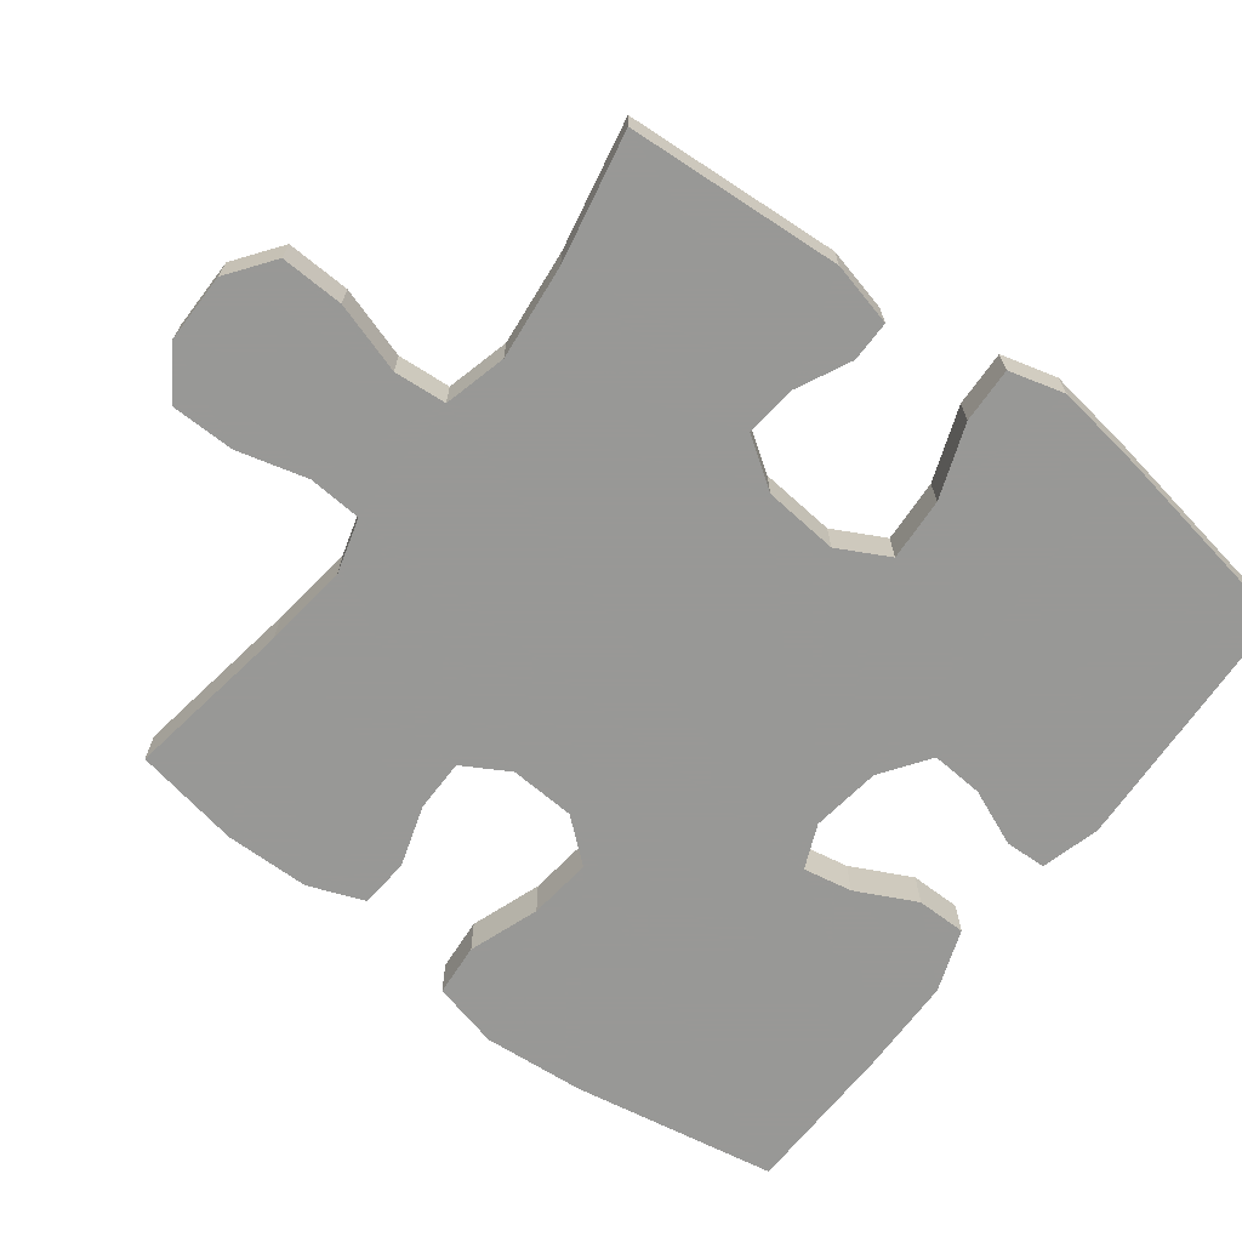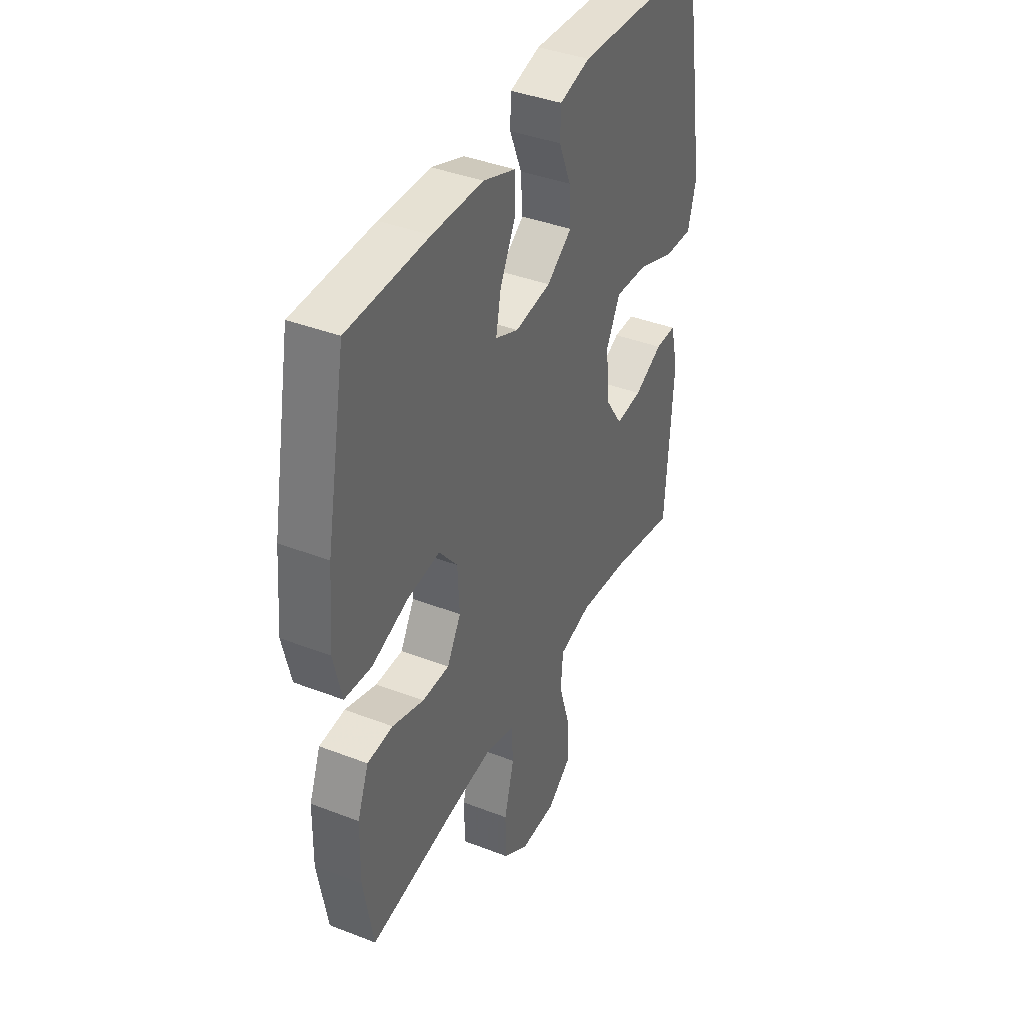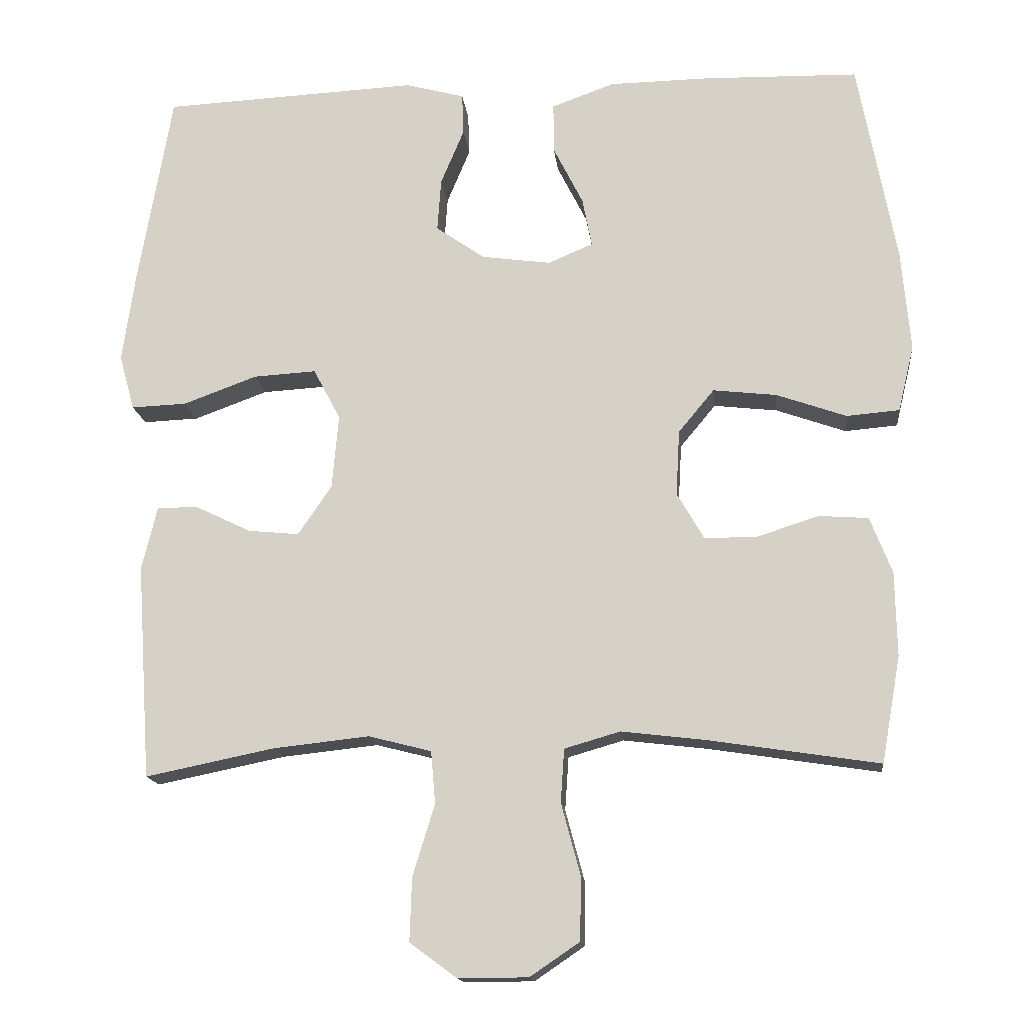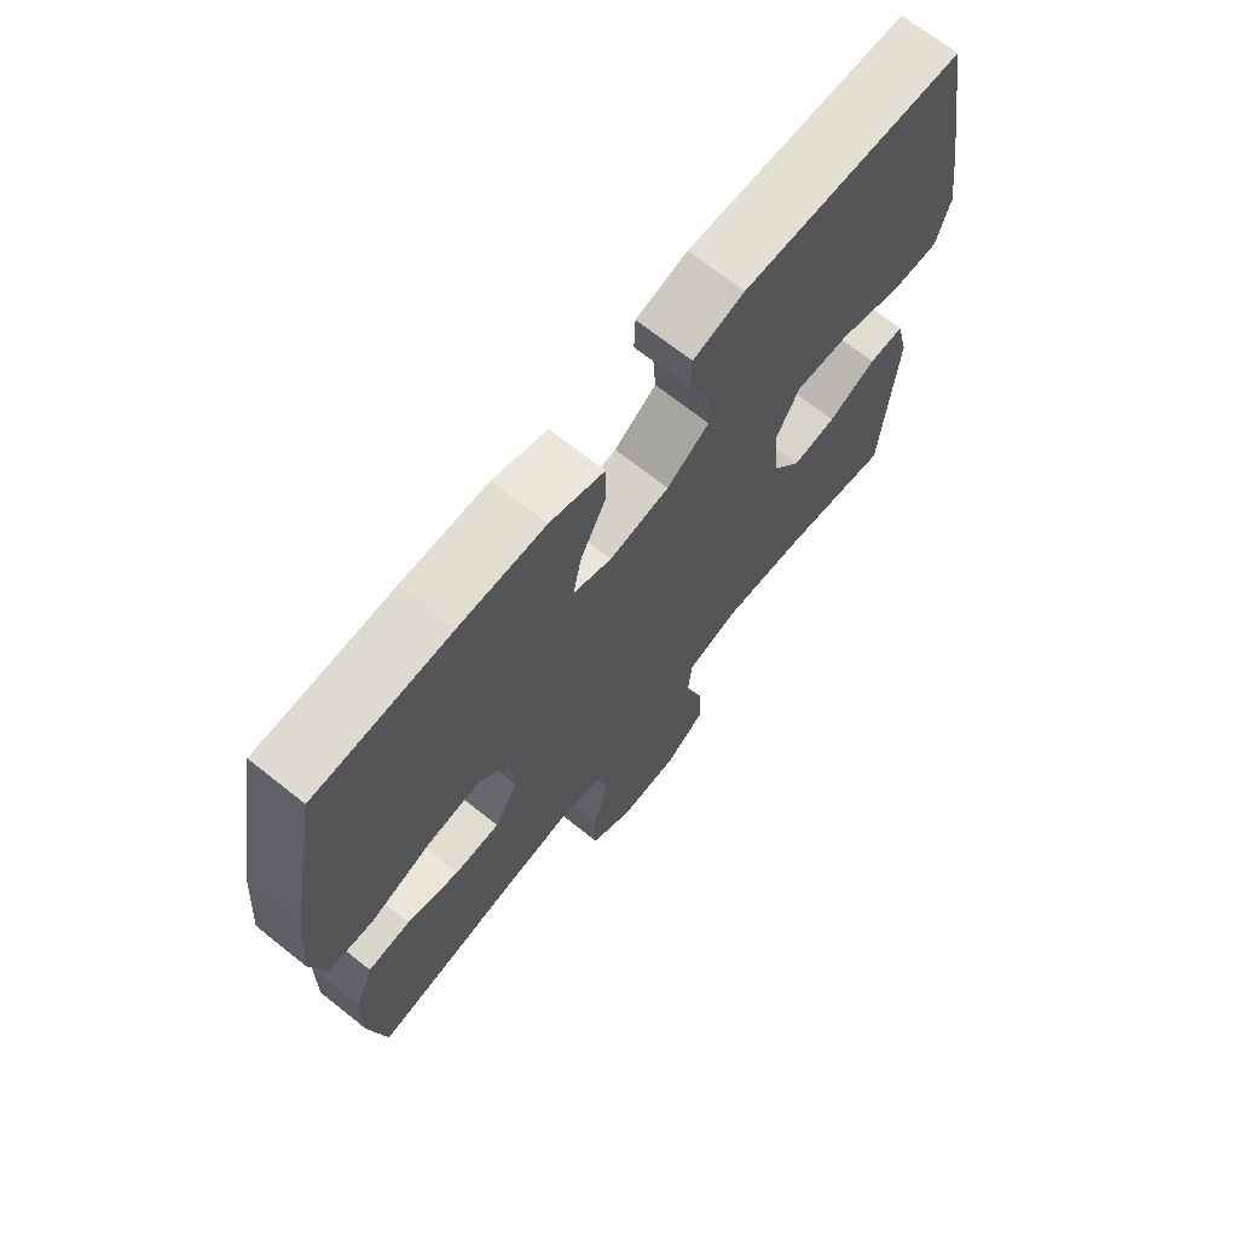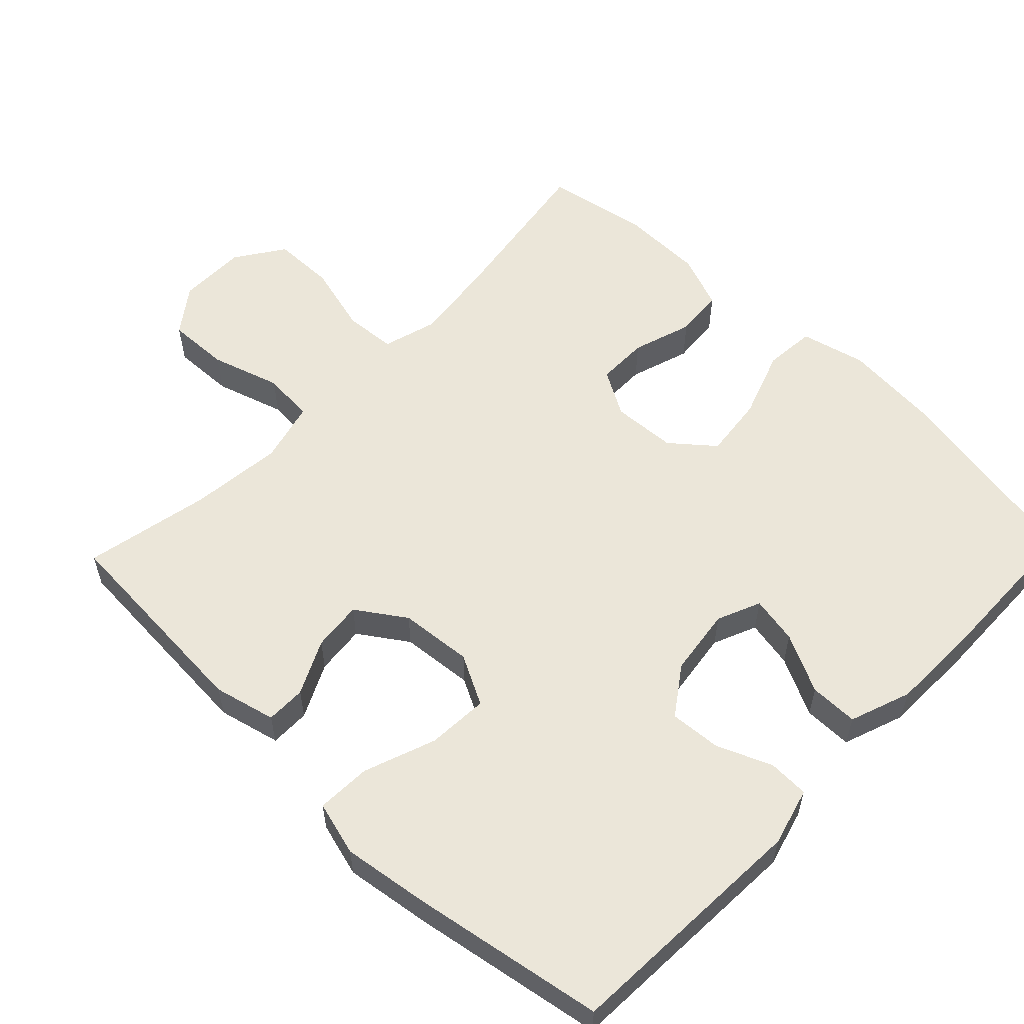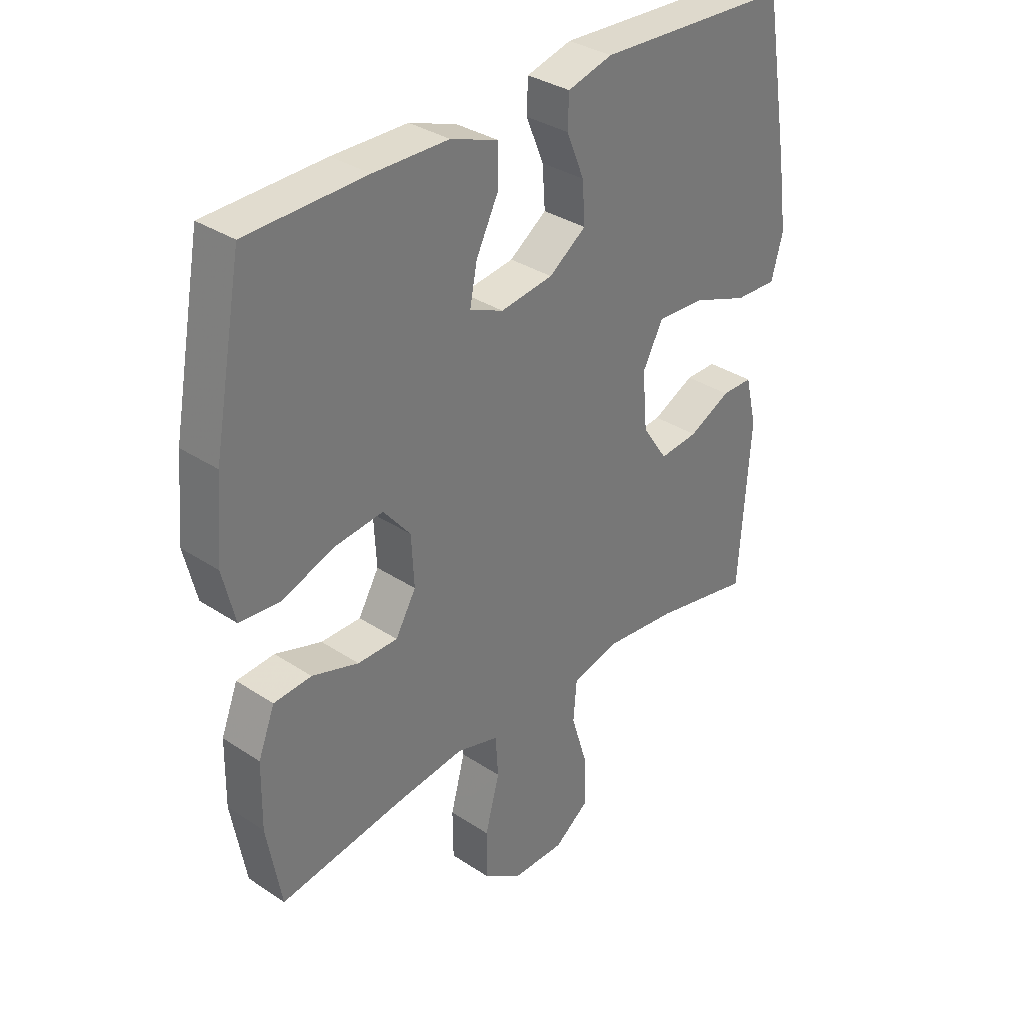
<metadata>
{"format":"obj","ext":"obj","renderer":"f3d","projection":"perspective","resolution":1024,"background":"white","views":[{"elev":-68.5,"azim":-127.3,"up":"+Y"},{"elev":39.4,"azim":115.7,"up":"+Z"},{"elev":-15.5,"azim":6.2,"up":"+Z"},{"elev":69.6,"azim":128.5,"up":"+Z"},{"elev":56.9,"azim":-46.1,"up":"+Y"},{"elev":33.7,"azim":132.0,"up":"+Z"}]}
</metadata>
<code>
v 0.5 0.07 -0.5
v 0.267 0.07 -0.464
v 0.151 0.07 -0.45
v 0.075 0.07 -0.472
v 0.07 0.07 -0.545
v 0.096 0.07 -0.642
v 0.095 0.07 -0.729
v 0.027 0.07 -0.775
v -0.069 0.07 -0.775
v -0.133 0.07 -0.728
v -0.13 0.07 -0.641
v -0.1 0.07 -0.544
v -0.106 0.07 -0.472
v -0.192 0.07 -0.45
v -0.323 0.07 -0.464
v -0.5 0.07 -0.5
v -0.52 0.07 -0.205
v -0.499 0.07 -0.118
v -0.443 0.07 -0.118
v -0.367 0.07 -0.155
v -0.297 0.07 -0.162
v -0.251 0.07 -0.094
v -0.242 0.07 0.008
v -0.279 0.07 0.078
v -0.365 0.07 0.073
v -0.466 0.07 0.036
v -0.542 0.07 0.033
v -0.563 0.07 0.109
v -0.546 0.07 0.23
v -0.5 0.07 0.5
v -0.15 0.07 0.517
v -0.069 0.07 0.495
v -0.067 0.07 0.438
v -0.099 0.07 0.361
v -0.104 0.07 0.289
v -0.037 0.07 0.242
v 0.058 0.07 0.229
v 0.119 0.07 0.255
v 0.106 0.07 0.322
v 0.065 0.07 0.404
v 0.065 0.07 0.472
v 0.151 0.07 0.503
v 0.286 0.07 0.505
v 0.5 0.07 0.5
v 0.552 0.07 0.22
v 0.564 0.07 0.082
v 0.542 0.07 -0.009
v 0.47 0.07 -0.015
v 0.374 0.07 0.019
v 0.287 0.07 0.029
v 0.238 0.07 -0.03
v 0.233 0.07 -0.12
v 0.27 0.07 -0.184
v 0.342 0.07 -0.184
v 0.426 0.07 -0.157
v 0.494 0.07 -0.162
v 0.524 0.07 -0.239
v 0.526 0.07 -0.355
v 0.5 0 -0.5
v 0.267 0 -0.464
v 0.151 0 -0.45
v 0.075 0 -0.472
v 0.07 0 -0.545
v 0.096 0 -0.642
v 0.095 0 -0.729
v 0.027 0 -0.775
v -0.069 0 -0.775
v -0.133 0 -0.728
v -0.13 0 -0.641
v -0.1 0 -0.544
v -0.106 0 -0.472
v -0.192 0 -0.45
v -0.323 0 -0.464
v -0.5 0 -0.5
v -0.52 0 -0.205
v -0.499 0 -0.118
v -0.443 0 -0.118
v -0.367 0 -0.155
v -0.297 0 -0.162
v -0.251 0 -0.094
v -0.242 0 0.008
v -0.279 0 0.078
v -0.365 0 0.073
v -0.466 0 0.036
v -0.542 0 0.033
v -0.563 0 0.109
v -0.546 0 0.23
v -0.5 0 0.5
v -0.15 0 0.517
v -0.069 0 0.495
v -0.067 0 0.438
v -0.099 0 0.361
v -0.104 0 0.289
v -0.037 0 0.242
v 0.058 0 0.229
v 0.119 0 0.255
v 0.106 0 0.322
v 0.065 0 0.404
v 0.065 0 0.472
v 0.151 0 0.503
v 0.286 0 0.505
v 0.5 0 0.5
v 0.552 0 0.22
v 0.564 0 0.082
v 0.542 0 -0.009
v 0.47 0 -0.015
v 0.374 0 0.019
v 0.287 0 0.029
v 0.238 0 -0.03
v 0.233 0 -0.12
v 0.27 0 -0.184
v 0.342 0 -0.184
v 0.426 0 -0.157
v 0.494 0 -0.162
v 0.524 0 -0.239
v 0.526 0 -0.355
f 57 58 1 2
f 54 55 56 57
f 53 54 57 2
f 52 53 2 3
f 51 52 3 4
f 46 47 48 49
f 46 49 50
f 45 46 50
f 44 45 50
f 43 44 50 51
f 39 40 41 42
f 38 39 42 43
f 31 32 33 34
f 31 34 35
f 30 31 35
f 29 30 35 36
f 25 26 27 28
f 24 25 28 29
f 17 18 19 20
f 15 16 17 20
f 14 15 20 21
f 13 14 21 22
f 9 10 11 12
f 9 12 13
f 8 9 13
f 5 6 7 8
f 4 5 8 13
f 38 43 51 4
f 24 29 36 37
f 23 24 37 38
f 22 23 38
f 4 13 22 38
f 60 59 116 115
f 115 114 113 112
f 60 115 112 111
f 61 60 111 110
f 62 61 110 109
f 107 106 105 104
f 108 107 104
f 108 104 103
f 108 103 102
f 109 108 102 101
f 100 99 98 97
f 101 100 97 96
f 92 91 90 89
f 93 92 89
f 93 89 88
f 94 93 88 87
f 86 85 84 83
f 87 86 83 82
f 78 77 76 75
f 78 75 74 73
f 79 78 73 72
f 80 79 72 71
f 70 69 68 67
f 71 70 67
f 71 67 66
f 66 65 64 63
f 71 66 63 62
f 62 109 101 96
f 95 94 87 82
f 96 95 82 81
f 96 81 80
f 96 80 71 62
f 1 59 60 2
f 2 60 61 3
f 3 61 62 4
f 4 62 63 5
f 5 63 64 6
f 6 64 65 7
f 7 65 66 8
f 8 66 67 9
f 9 67 68 10
f 10 68 69 11
f 11 69 70 12
f 12 70 71 13
f 13 71 72 14
f 14 72 73 15
f 15 73 74 16
f 16 74 75 17
f 17 75 76 18
f 18 76 77 19
f 19 77 78 20
f 20 78 79 21
f 21 79 80 22
f 22 80 81 23
f 23 81 82 24
f 24 82 83 25
f 25 83 84 26
f 26 84 85 27
f 27 85 86 28
f 28 86 87 29
f 29 87 88 30
f 30 88 89 31
f 31 89 90 32
f 32 90 91 33
f 33 91 92 34
f 34 92 93 35
f 35 93 94 36
f 36 94 95 37
f 37 95 96 38
f 38 96 97 39
f 39 97 98 40
f 40 98 99 41
f 41 99 100 42
f 42 100 101 43
f 43 101 102 44
f 44 102 103 45
f 45 103 104 46
f 46 104 105 47
f 47 105 106 48
f 48 106 107 49
f 49 107 108 50
f 50 108 109 51
f 51 109 110 52
f 52 110 111 53
f 53 111 112 54
f 54 112 113 55
f 55 113 114 56
f 56 114 115 57
f 57 115 116 58
f 58 116 59 1

</code>
